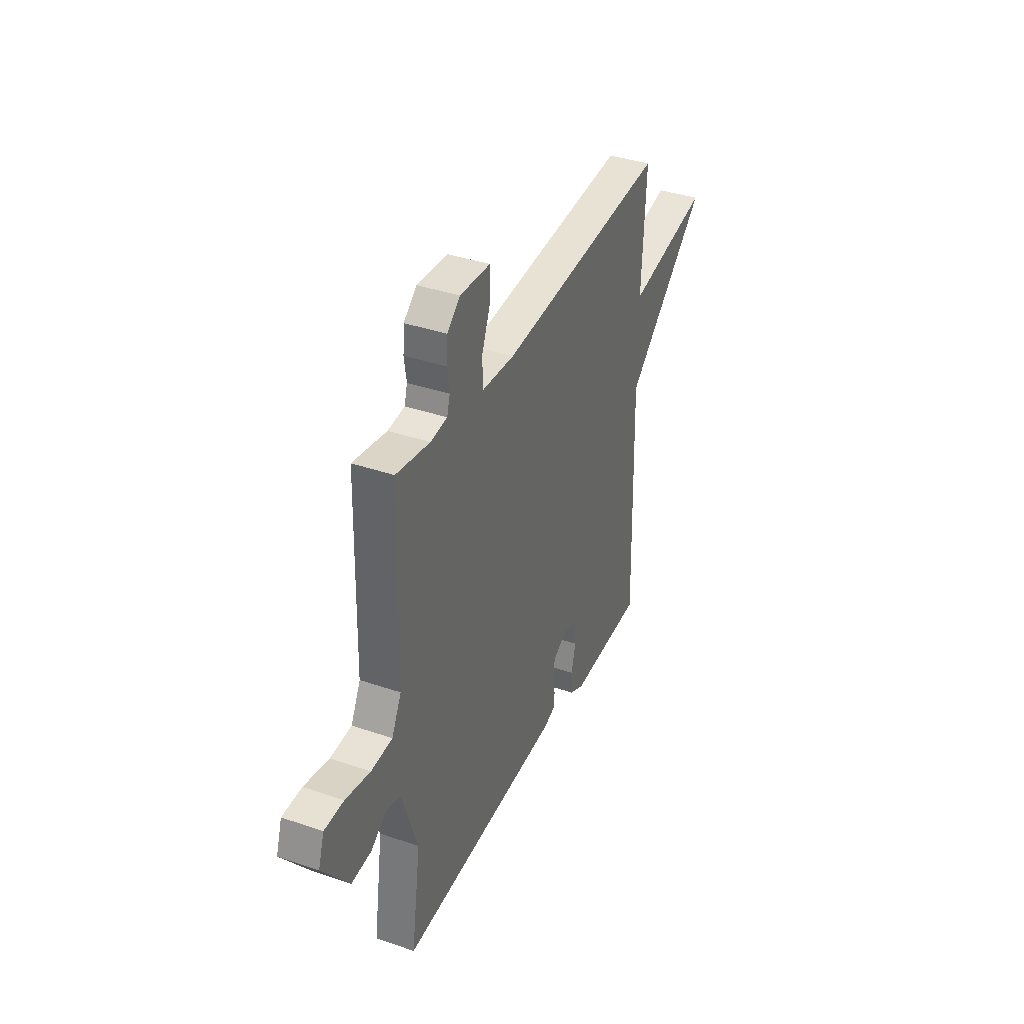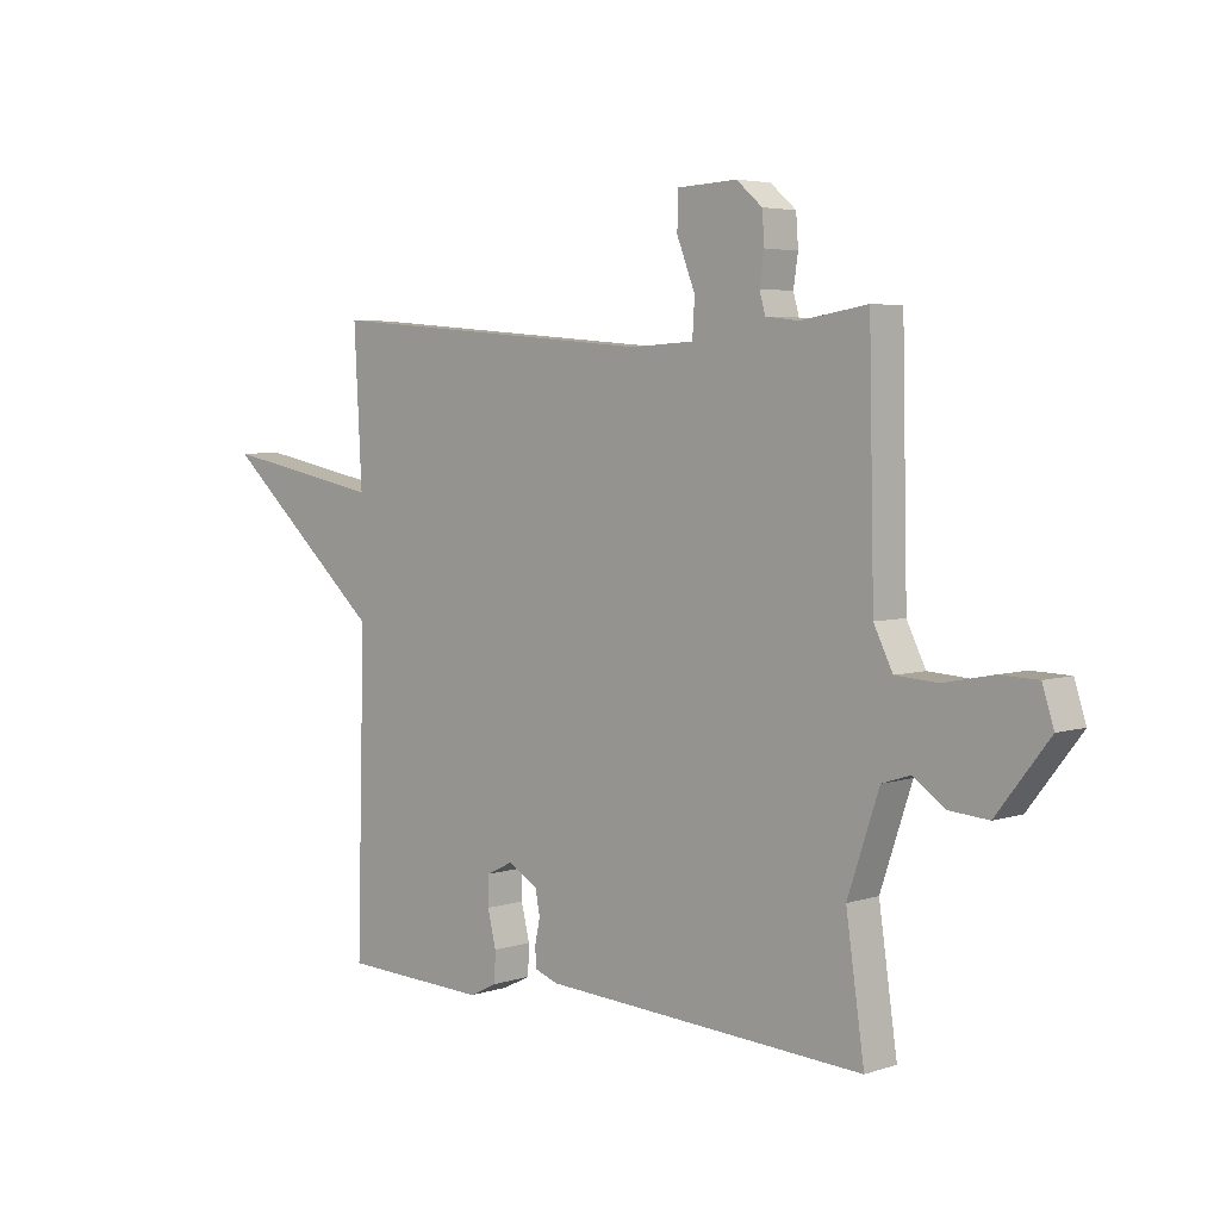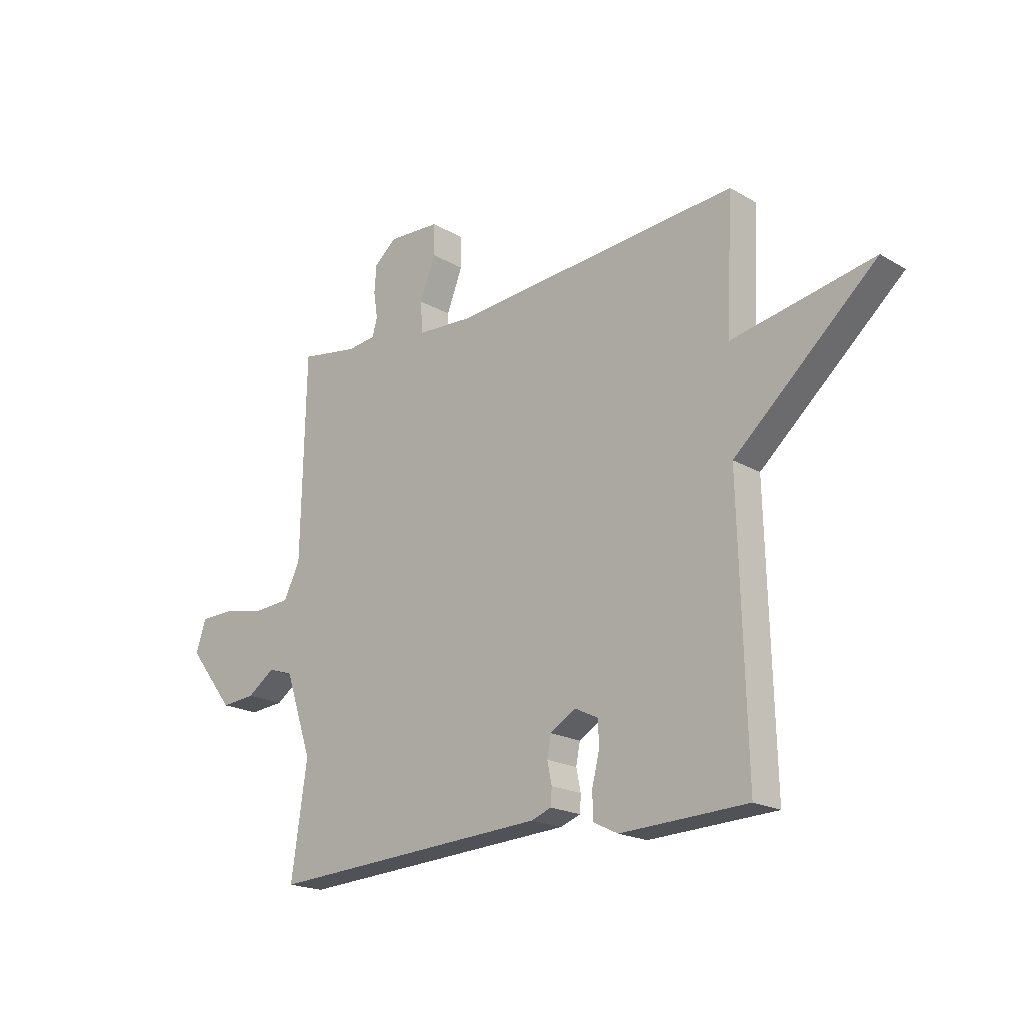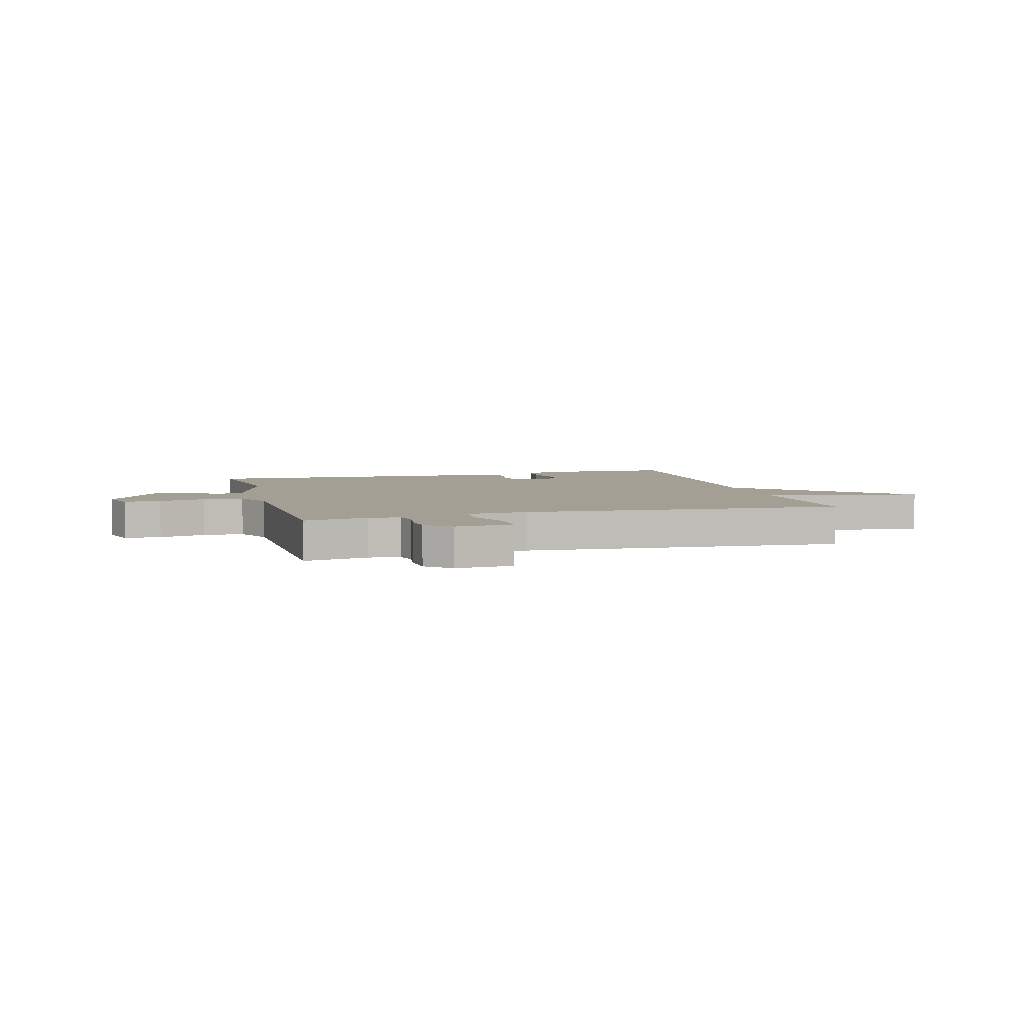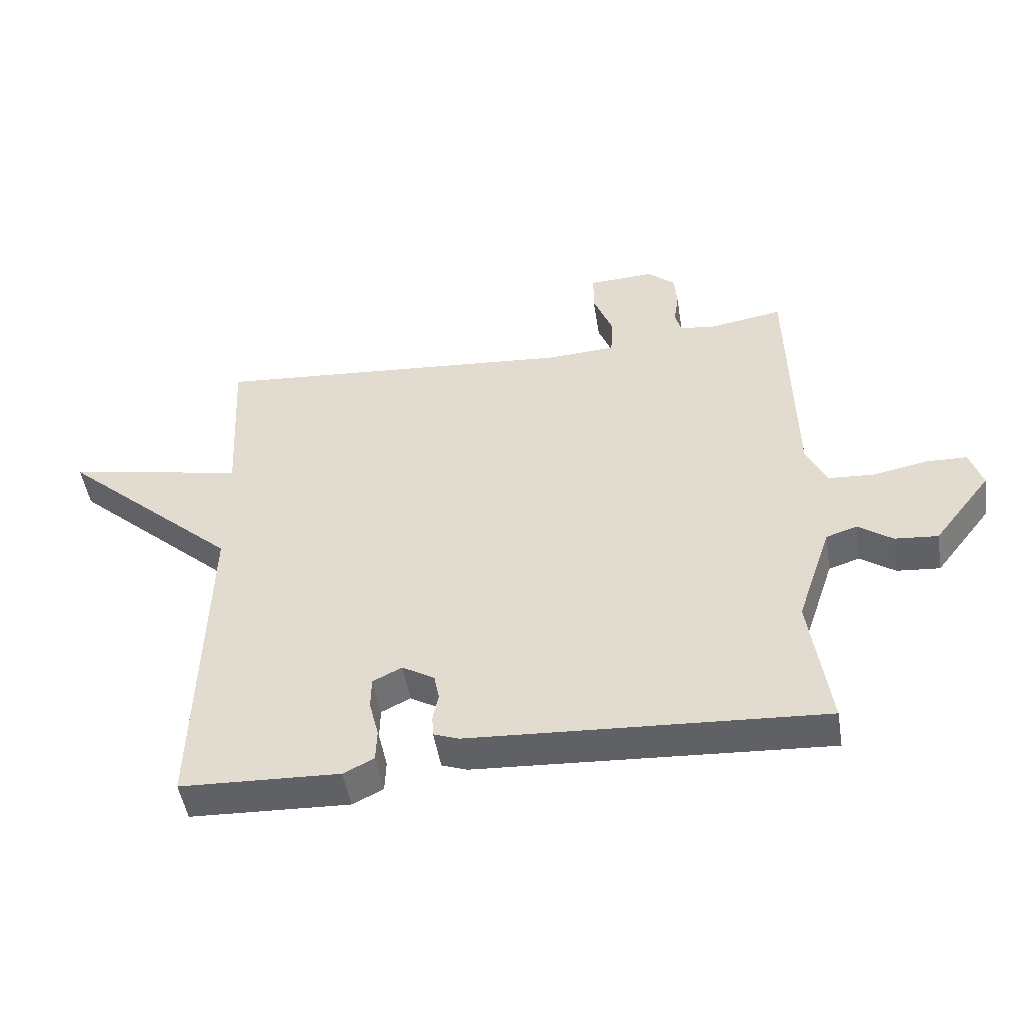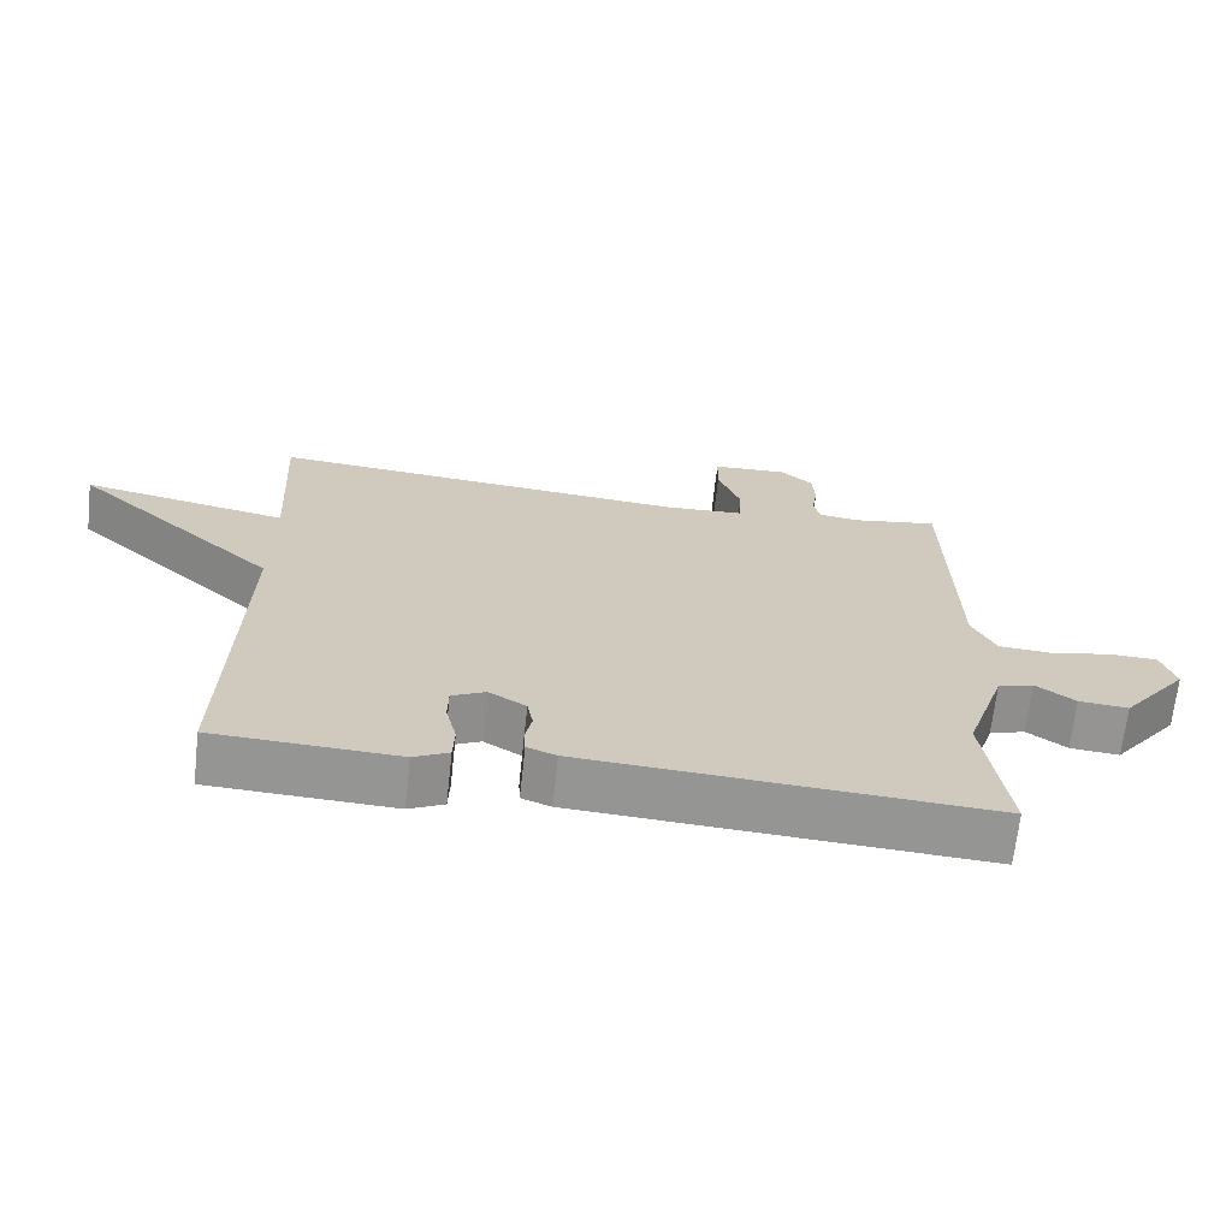
<metadata>
{"format":"obj","ext":"obj","renderer":"f3d","projection":"perspective","resolution":1024,"background":"white","views":[{"elev":37.4,"azim":-66.2,"up":"+Z"},{"elev":4.5,"azim":-136.4,"up":"+Z"},{"elev":-19.5,"azim":42.7,"up":"+Z"},{"elev":5.3,"azim":-15.6,"up":"+Y"},{"elev":-48.9,"azim":-170.8,"up":"+Z"},{"elev":-67.4,"azim":173.7,"up":"+Z"}]}
</metadata>
<code>
v 0.5 0.07 0.5
v 0.486 0.07 0.236
v 0.772 0.07 0.292
v 0.486 0.07 0.036
v 0.5 0.07 -0.5
v 0.244 0.07 -0.511
v 0.195 0.07 -0.487
v 0.193 0.07 -0.435
v 0.208 0.07 -0.374
v 0.207 0.07 -0.323
v 0.16 0.07 -0.3
v 0.108 0.07 -0.331
v 0.1 0.07 -0.373
v 0.109 0.07 -0.417
v 0.107 0.07 -0.451
v 0.066 0.07 -0.466
v -0.5 0.07 -0.5
v -0.468 0.07 -0.278
v -0.523 0.07 -0.115
v -0.573 0.07 -0.099
v -0.628 0.07 -0.138
v -0.697 0.07 -0.144
v -0.789 0.07 -0.026
v -0.769 0.07 0.037
v -0.702 0.07 0.039
v -0.616 0.07 0.022
v -0.542 0.07 0.027
v -0.509 0.07 0.094
v -0.5 0.07 0.5
v -0.383 0.07 0.481
v -0.325 0.07 0.488
v -0.315 0.07 0.524
v -0.323 0.07 0.577
v -0.319 0.07 0.631
v -0.274 0.07 0.67
v -0.169 0.07 0.665
v -0.168 0.07 0.602
v -0.2 0.07 0.52
v -0.196 0.07 0.457
v -0.085 0.07 0.451
v 0.5 0 0.5
v 0.486 0 0.236
v 0.772 0 0.292
v 0.486 0 0.036
v 0.5 0 -0.5
v 0.244 0 -0.511
v 0.195 0 -0.487
v 0.193 0 -0.435
v 0.208 0 -0.374
v 0.207 0 -0.323
v 0.16 0 -0.3
v 0.108 0 -0.331
v 0.1 0 -0.373
v 0.109 0 -0.417
v 0.107 0 -0.451
v 0.066 0 -0.466
v -0.5 0 -0.5
v -0.468 0 -0.278
v -0.523 0 -0.115
v -0.573 0 -0.099
v -0.628 0 -0.138
v -0.697 0 -0.144
v -0.789 0 -0.026
v -0.769 0 0.037
v -0.702 0 0.039
v -0.616 0 0.022
v -0.542 0 0.027
v -0.509 0 0.094
v -0.5 0 0.5
v -0.383 0 0.481
v -0.325 0 0.488
v -0.315 0 0.524
v -0.323 0 0.577
v -0.319 0 0.631
v -0.274 0 0.67
v -0.169 0 0.665
v -0.168 0 0.602
v -0.2 0 0.52
v -0.196 0 0.457
v -0.085 0 0.451
f 36 37 38
f 35 36 38
f 34 35 38
f 33 34 38
f 32 33 38
f 31 32 38 39
f 30 31 39
f 28 29 30
f 28 30 39
f 27 28 39 40
f 24 25 26
f 23 24 26
f 22 23 26
f 21 22 26
f 20 21 26
f 19 20 26 27
f 40 1 2
f 27 40 2
f 19 27 2
f 18 19 2
f 16 17 18
f 15 16 18
f 14 15 18
f 13 14 18
f 7 8 9
f 6 7 9
f 5 6 9
f 4 5 9
f 4 9 10
f 18 2 3 4
f 12 13 18
f 11 12 18 4
f 4 10 11
f 78 77 76
f 78 76 75
f 78 75 74
f 78 74 73
f 78 73 72
f 79 78 72 71
f 79 71 70
f 70 69 68
f 79 70 68
f 80 79 68 67
f 66 65 64
f 66 64 63
f 66 63 62
f 66 62 61
f 66 61 60
f 67 66 60 59
f 42 41 80
f 42 80 67
f 42 67 59
f 42 59 58
f 58 57 56
f 58 56 55
f 58 55 54
f 58 54 53
f 49 48 47
f 49 47 46
f 49 46 45
f 49 45 44
f 50 49 44
f 44 43 42 58
f 58 53 52
f 44 58 52 51
f 51 50 44
f 1 41 42 2
f 2 42 43 3
f 3 43 44 4
f 4 44 45 5
f 5 45 46 6
f 6 46 47 7
f 7 47 48 8
f 8 48 49 9
f 9 49 50 10
f 10 50 51 11
f 11 51 52 12
f 12 52 53 13
f 13 53 54 14
f 14 54 55 15
f 15 55 56 16
f 16 56 57 17
f 17 57 58 18
f 18 58 59 19
f 19 59 60 20
f 20 60 61 21
f 21 61 62 22
f 22 62 63 23
f 23 63 64 24
f 24 64 65 25
f 25 65 66 26
f 26 66 67 27
f 27 67 68 28
f 28 68 69 29
f 29 69 70 30
f 30 70 71 31
f 31 71 72 32
f 32 72 73 33
f 33 73 74 34
f 34 74 75 35
f 35 75 76 36
f 36 76 77 37
f 37 77 78 38
f 38 78 79 39
f 39 79 80 40
f 40 80 41 1

</code>
